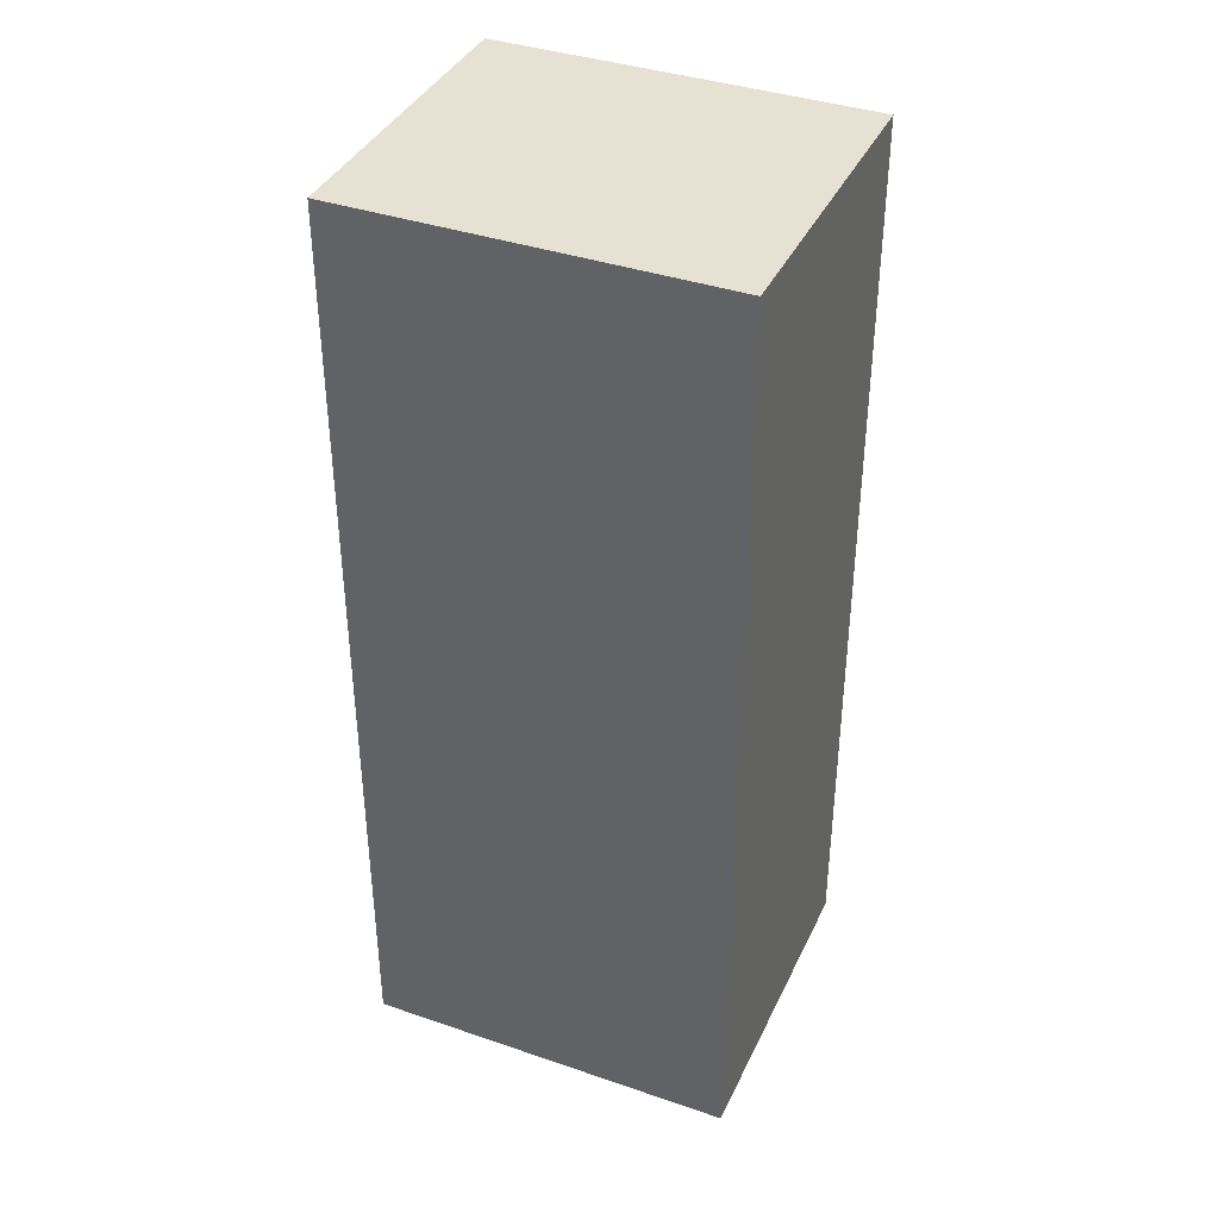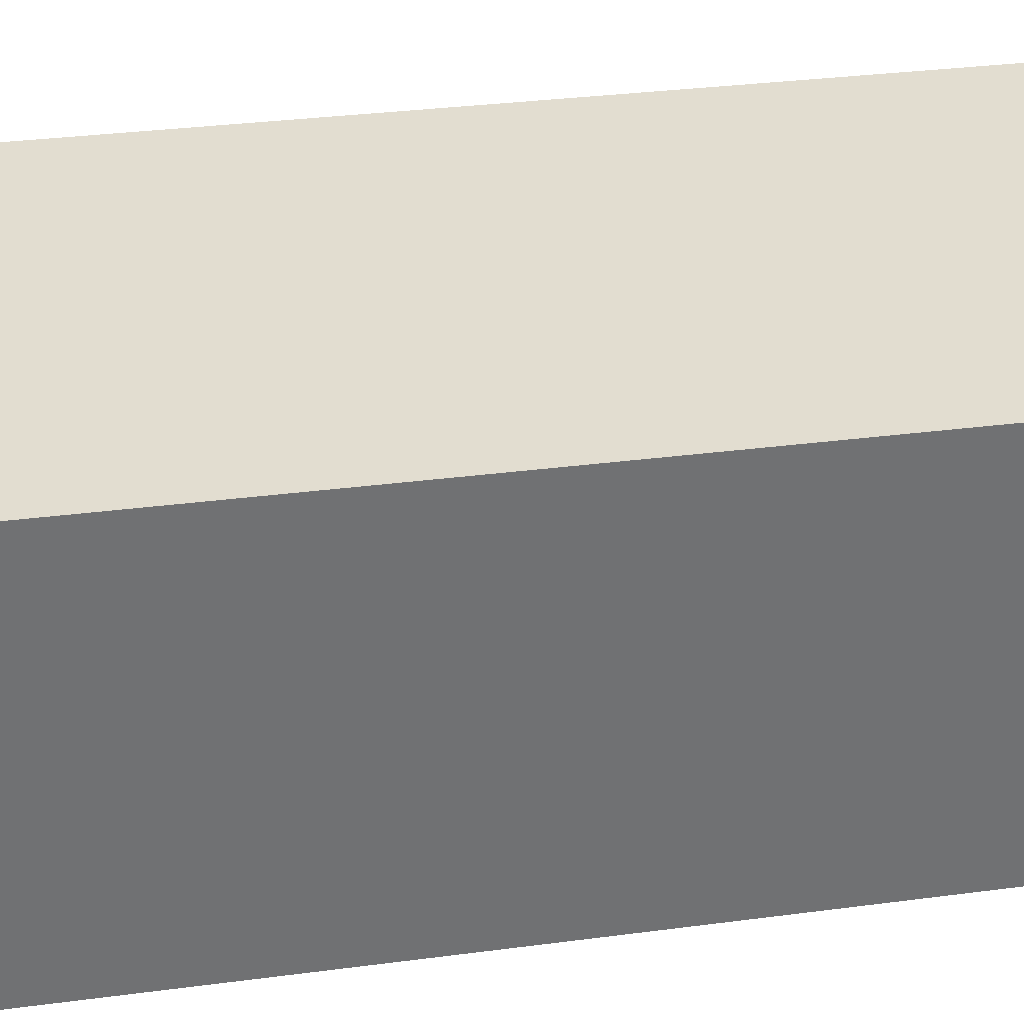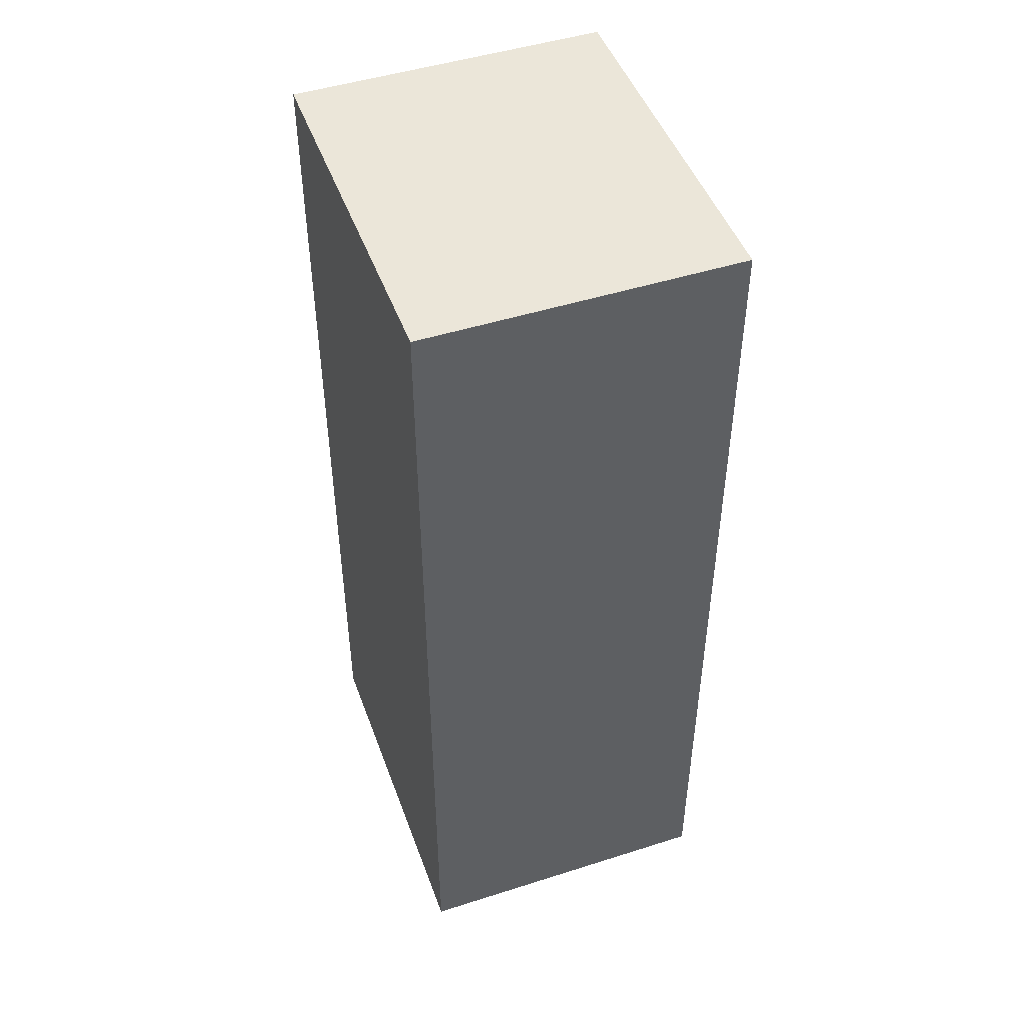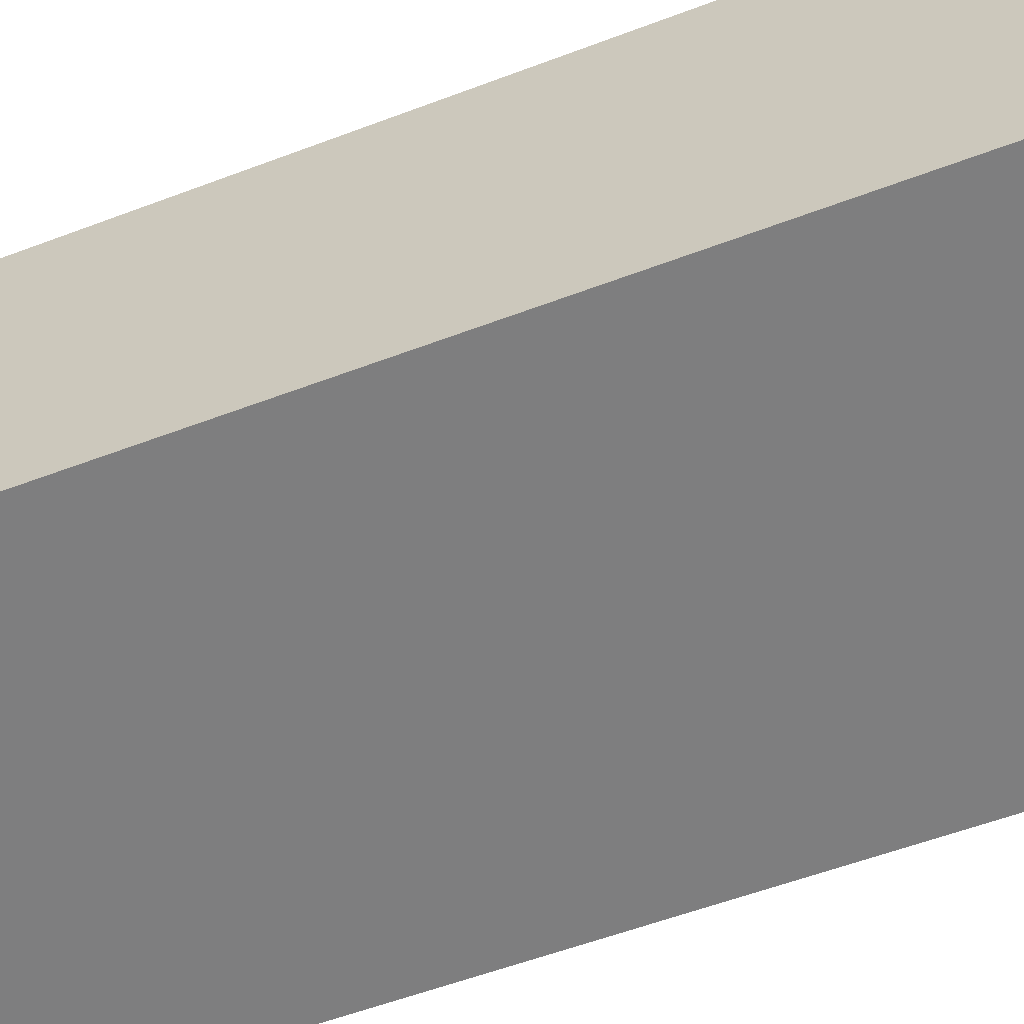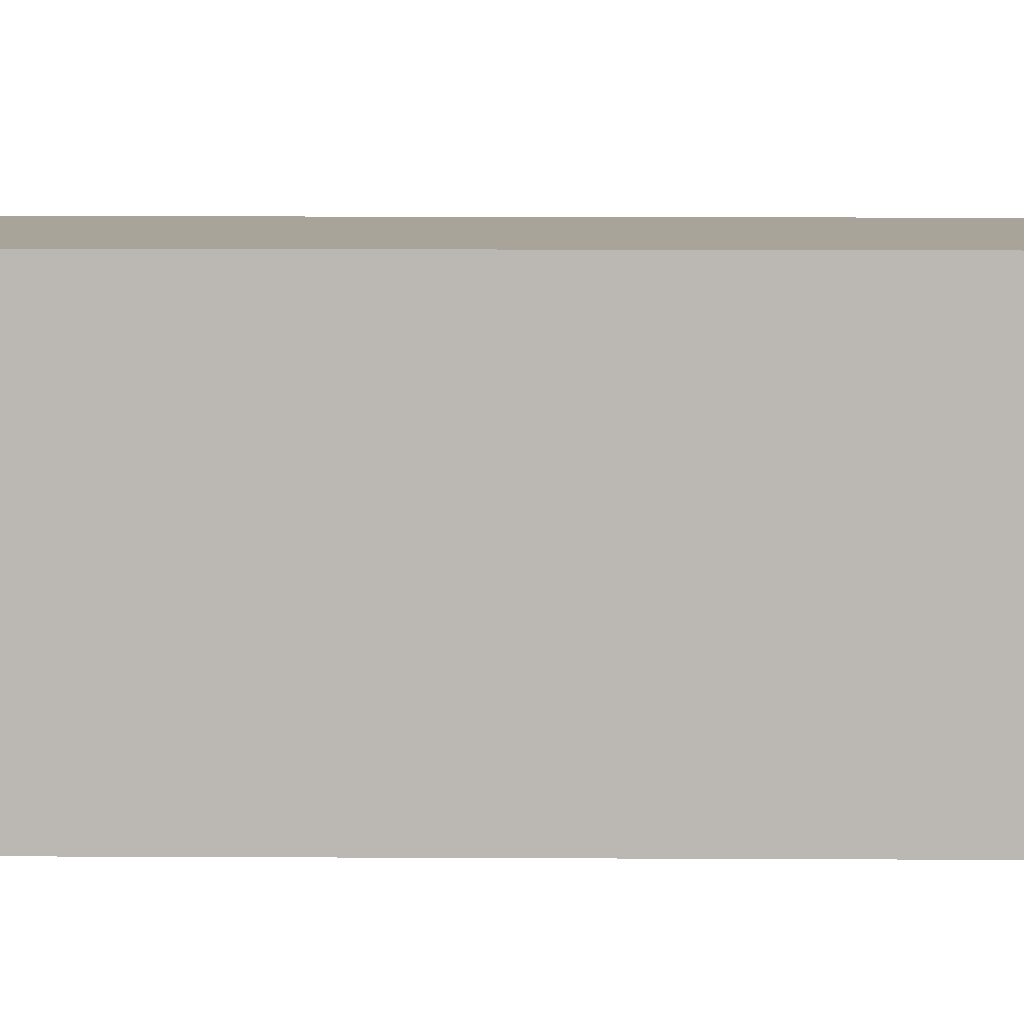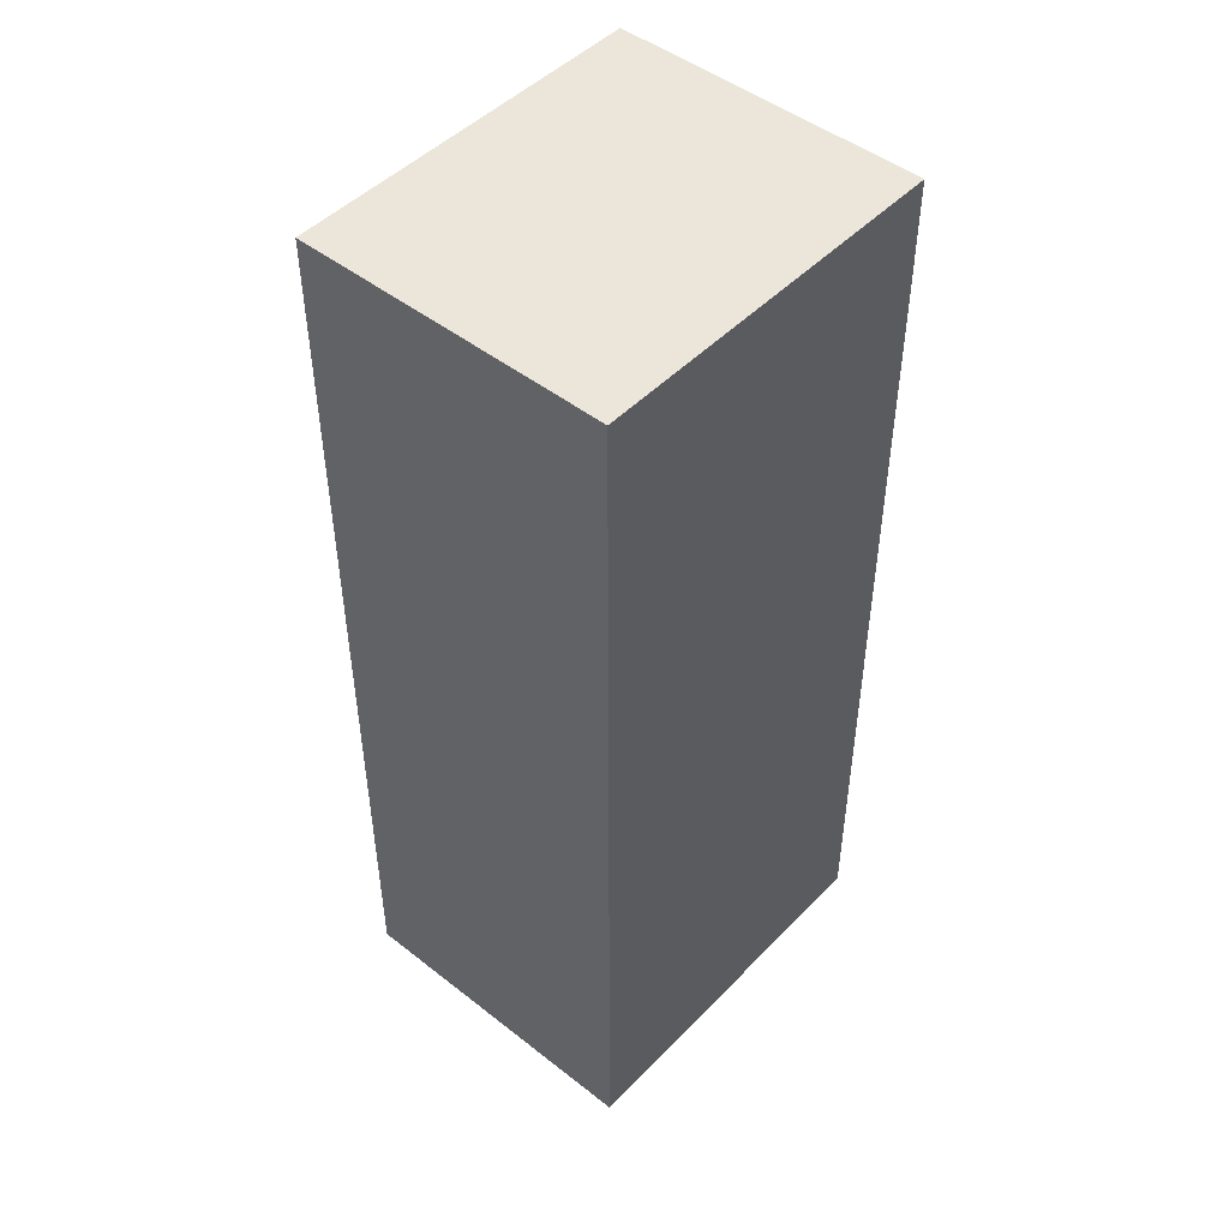
<metadata>
{"format":"obj","ext":"obj","renderer":"f3d","projection":"perspective","resolution":1024,"background":"white","views":[{"elev":38.7,"azim":15.9,"up":"+Y"},{"elev":27.6,"azim":-102.0,"up":"+Z"},{"elev":47.8,"azim":62.9,"up":"+Y"},{"elev":-53.0,"azim":112.5,"up":"+Z"},{"elev":14.5,"azim":90.6,"up":"+Z"},{"elev":47.8,"azim":-56.1,"up":"+Y"}]}
</metadata>
<code>
v  0 6.883 4.215e-16
v  3.04 6.883 -1.957
v  0.3 6.883 -2.313
v  2.74 6.883 0.356
v  0.3 1.416e-16 -2.313
v  0 0 0
v  2.74 -2.18e-17 0.356
v  3.04 1.198e-16 -1.957
g defaultobject
f 1 2 3
f 2 1 4
f 5 1 3
f 1 5 6
f 6 4 1
f 4 6 7
f 7 2 4
f 2 7 8
f 8 3 2
f 3 8 5
f 8 6 5
f 6 8 7

</code>
